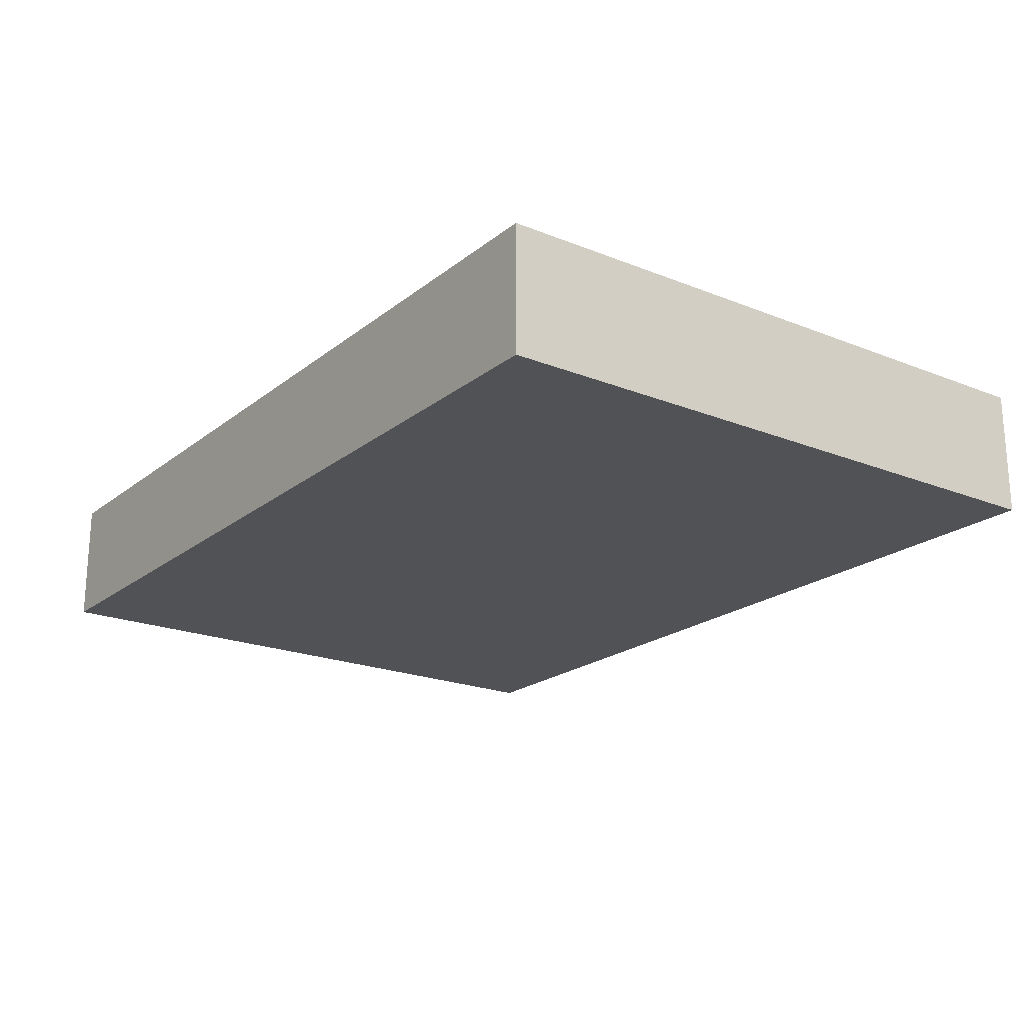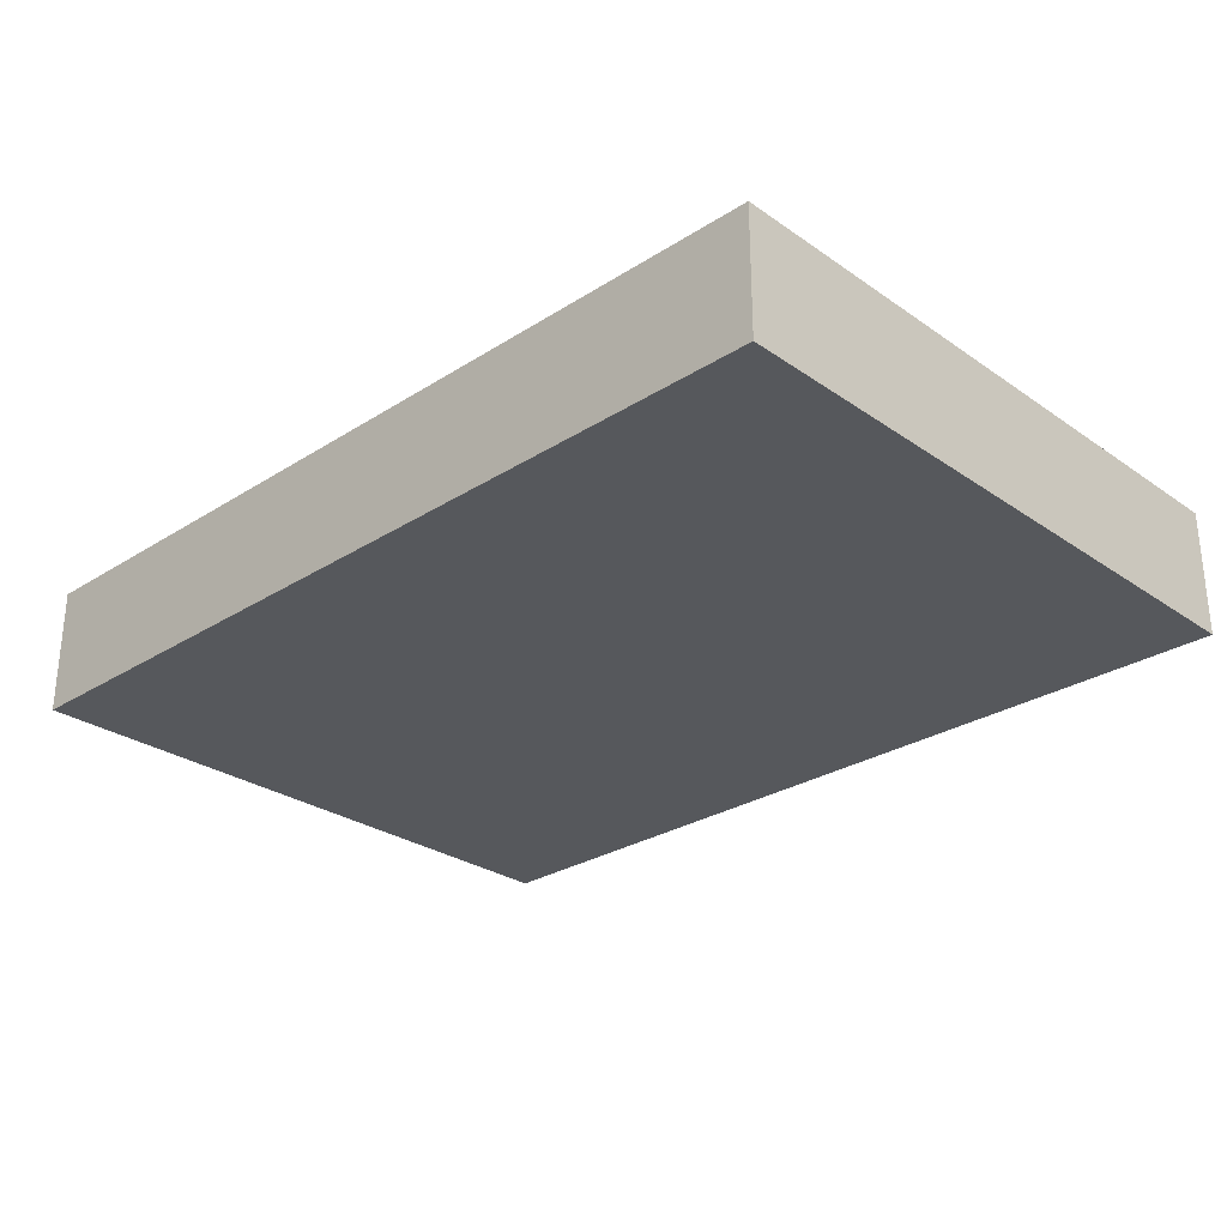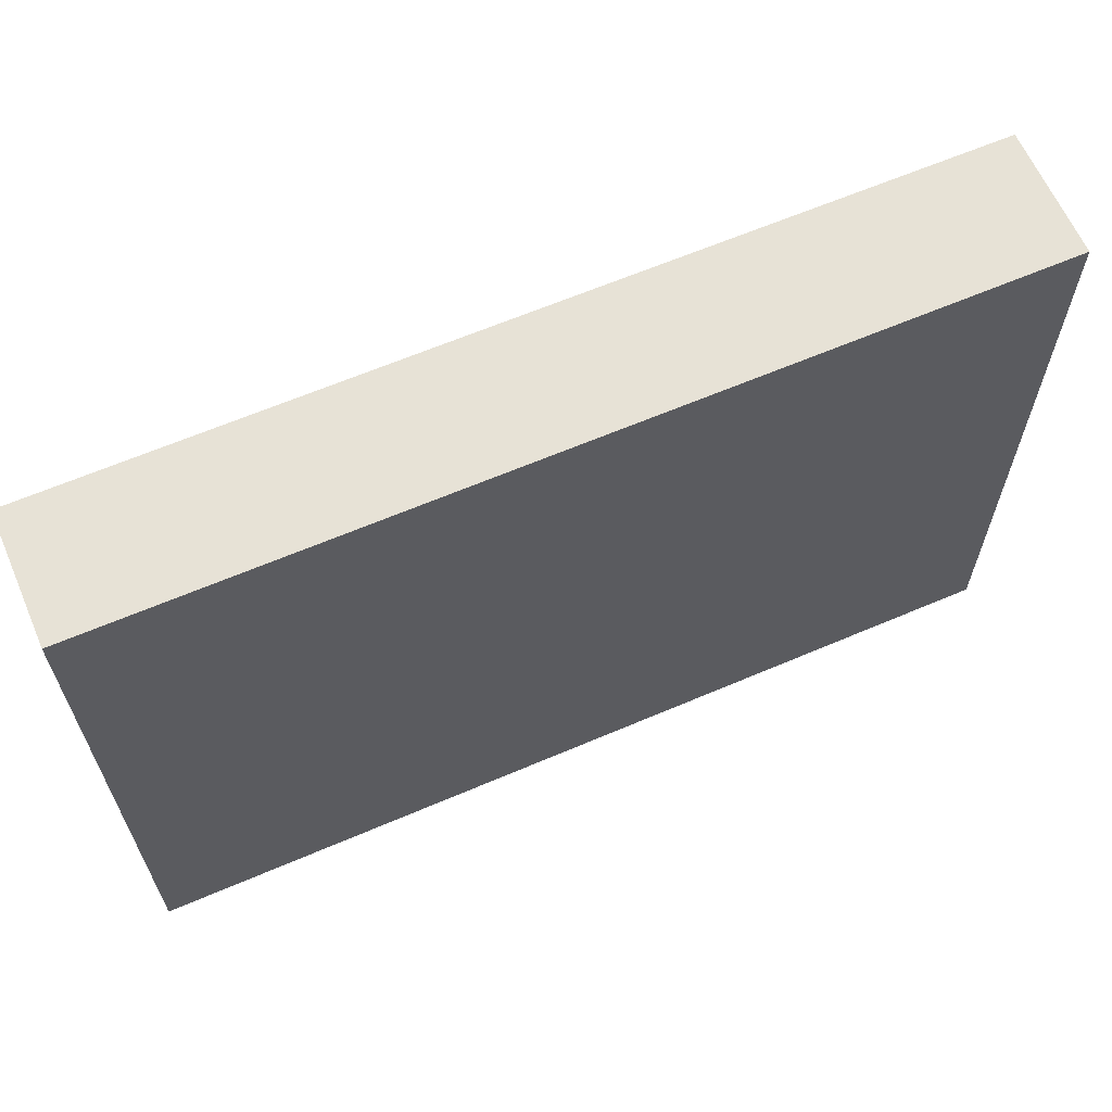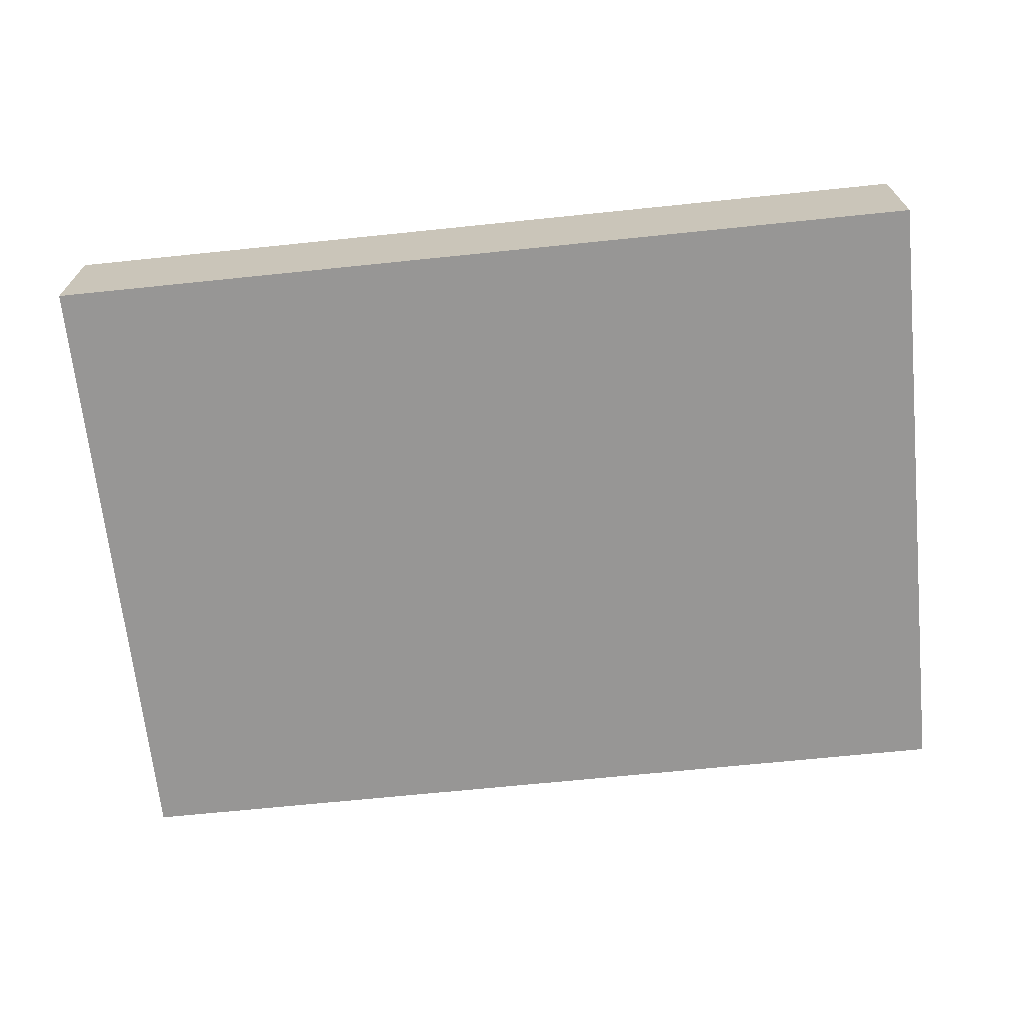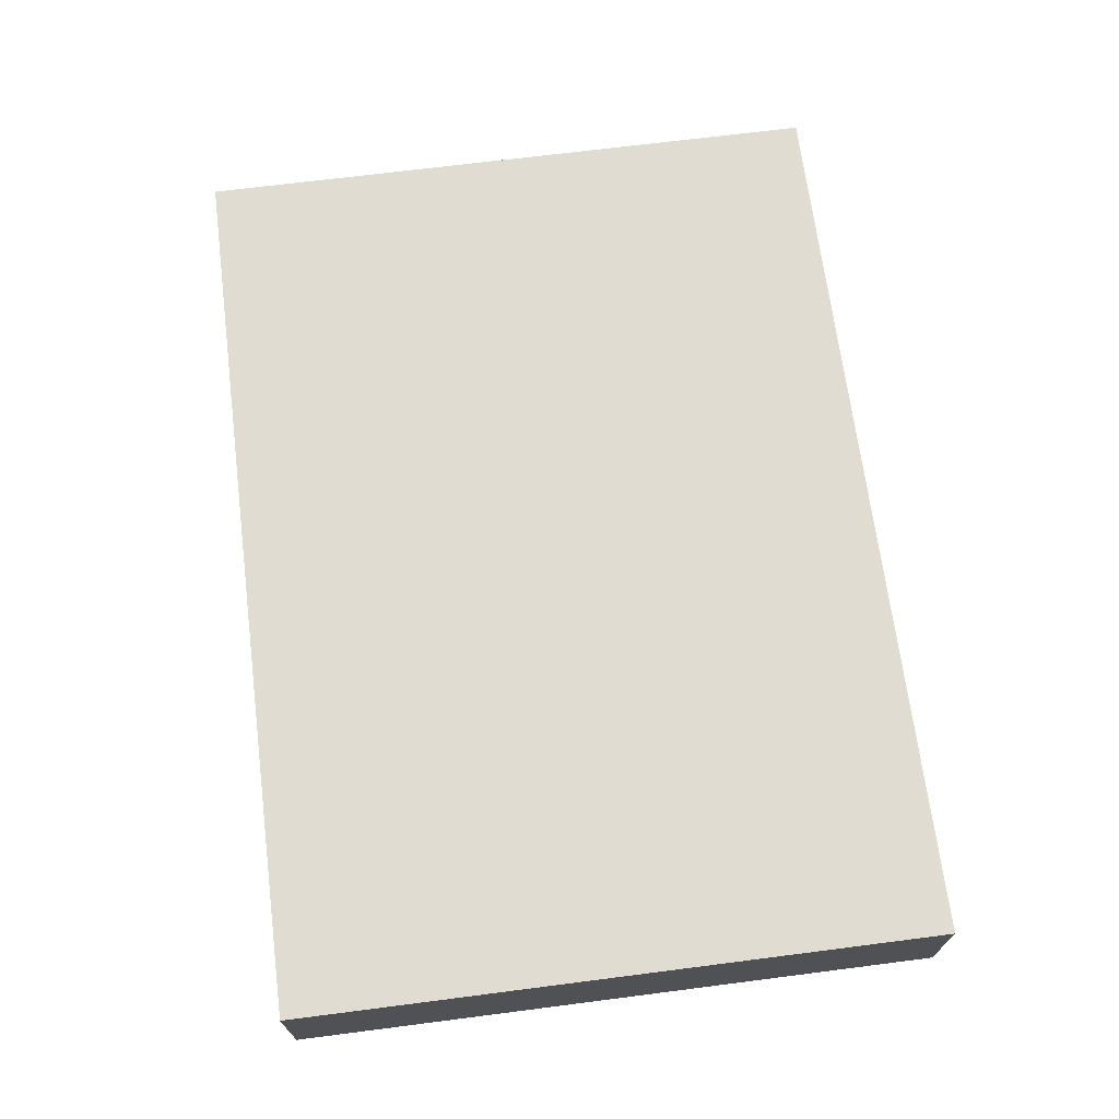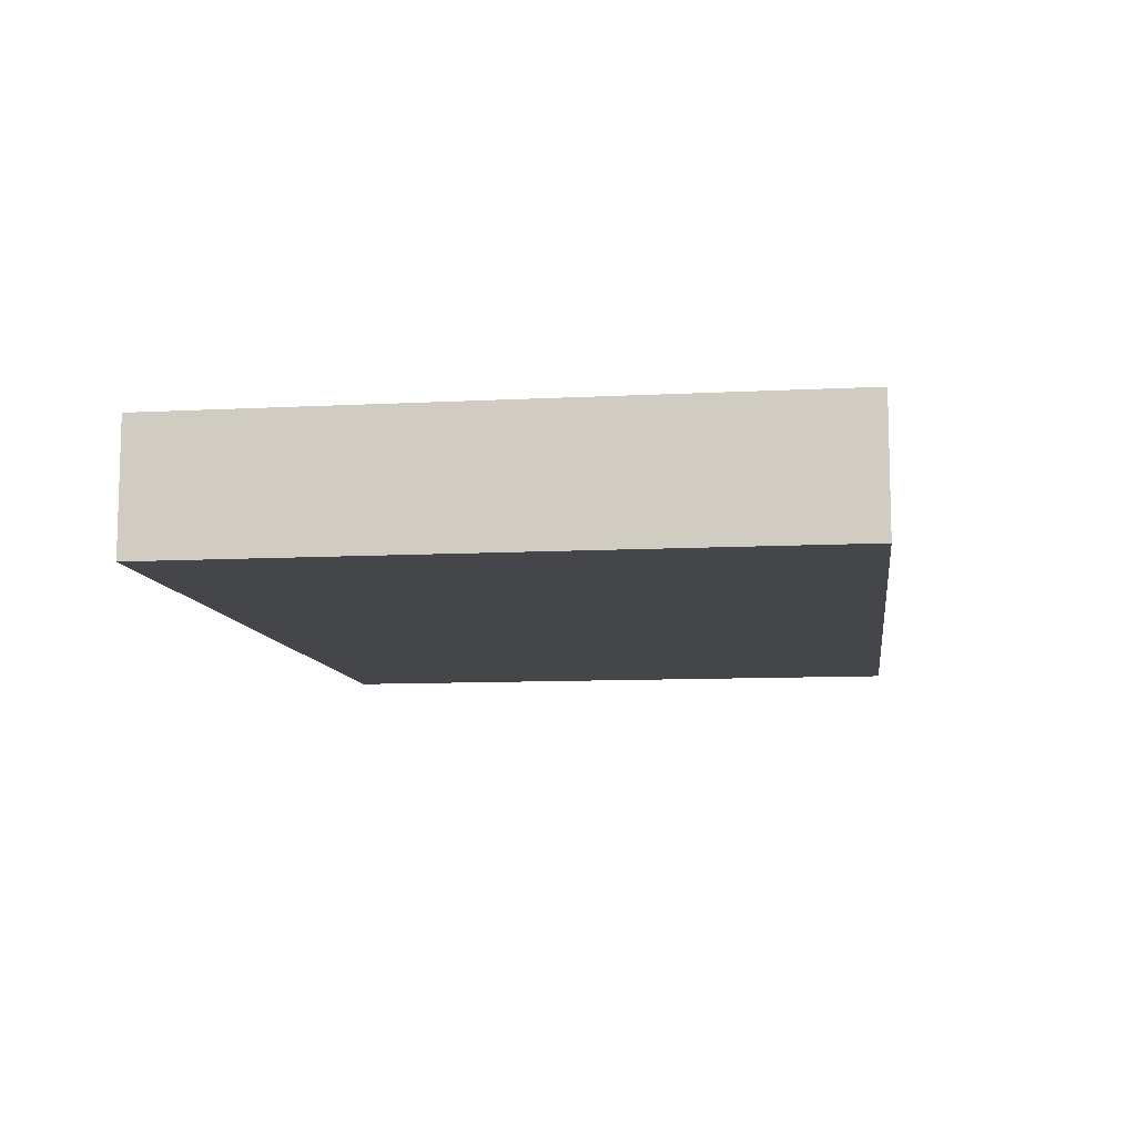
<metadata>
{"format":"obj","ext":"obj","renderer":"f3d","projection":"perspective","resolution":1024,"background":"white","views":[{"elev":-20.7,"azim":-125.9,"up":"+Y"},{"elev":-28.1,"azim":43.8,"up":"+Y"},{"elev":63.6,"azim":156.6,"up":"+Z"},{"elev":-67.9,"azim":5.9,"up":"+Y"},{"elev":69.0,"azim":82.7,"up":"+Y"},{"elev":-9.8,"azim":-82.3,"up":"+Y"}]}
</metadata>
<code>
v 0.004433 22.8 0
v 0.004433 25.34 0
v 0.004433 25.34 -12.7
v 0.004433 22.8 -12.7
v 17.78 22.8 0
v 0.004433 22.8 0
v 0.004433 22.8 -12.7
v 17.78 22.8 -12.7
v 17.78 25.34 0
v 17.78 22.8 0
v 17.78 22.8 -12.7
v 17.78 25.34 -12.7
v 0.004433 25.34 0
v 17.78 25.34 0
v 17.78 25.34 -12.7
v 0.004433 25.34 -12.7
v 17.78 25.34 0
v 0.004433 25.34 0
v 0.004433 22.8 0
v 17.78 22.8 0
v 0.004433 25.34 -12.7
v 17.78 25.34 -12.7
v 17.78 22.8 -12.7
v 0.004433 22.8 -12.7
g 9e4e9f76-e2ca-11ea-a0ef-54bf646e7e1f
f 1 2 4
f 4 2 3
g 9e4eed92-e2ca-11ea-b376-54bf646e7e1f
f 5 6 8
f 8 6 7
g 9e4f3bb8-e2ca-11ea-8a5a-54bf646e7e1f
f 9 10 12
f 12 10 11
g 9e4f89da-e2ca-11ea-af7e-54bf646e7e1f
f 13 14 16
f 16 14 15
g 9e4fd7f6-e2ca-11ea-9410-54bf646e7e1f
f 17 18 20
f 20 18 19
g 9e50261a-e2ca-11ea-88f1-54bf646e7e1f
f 21 22 24
f 24 22 23

</code>
